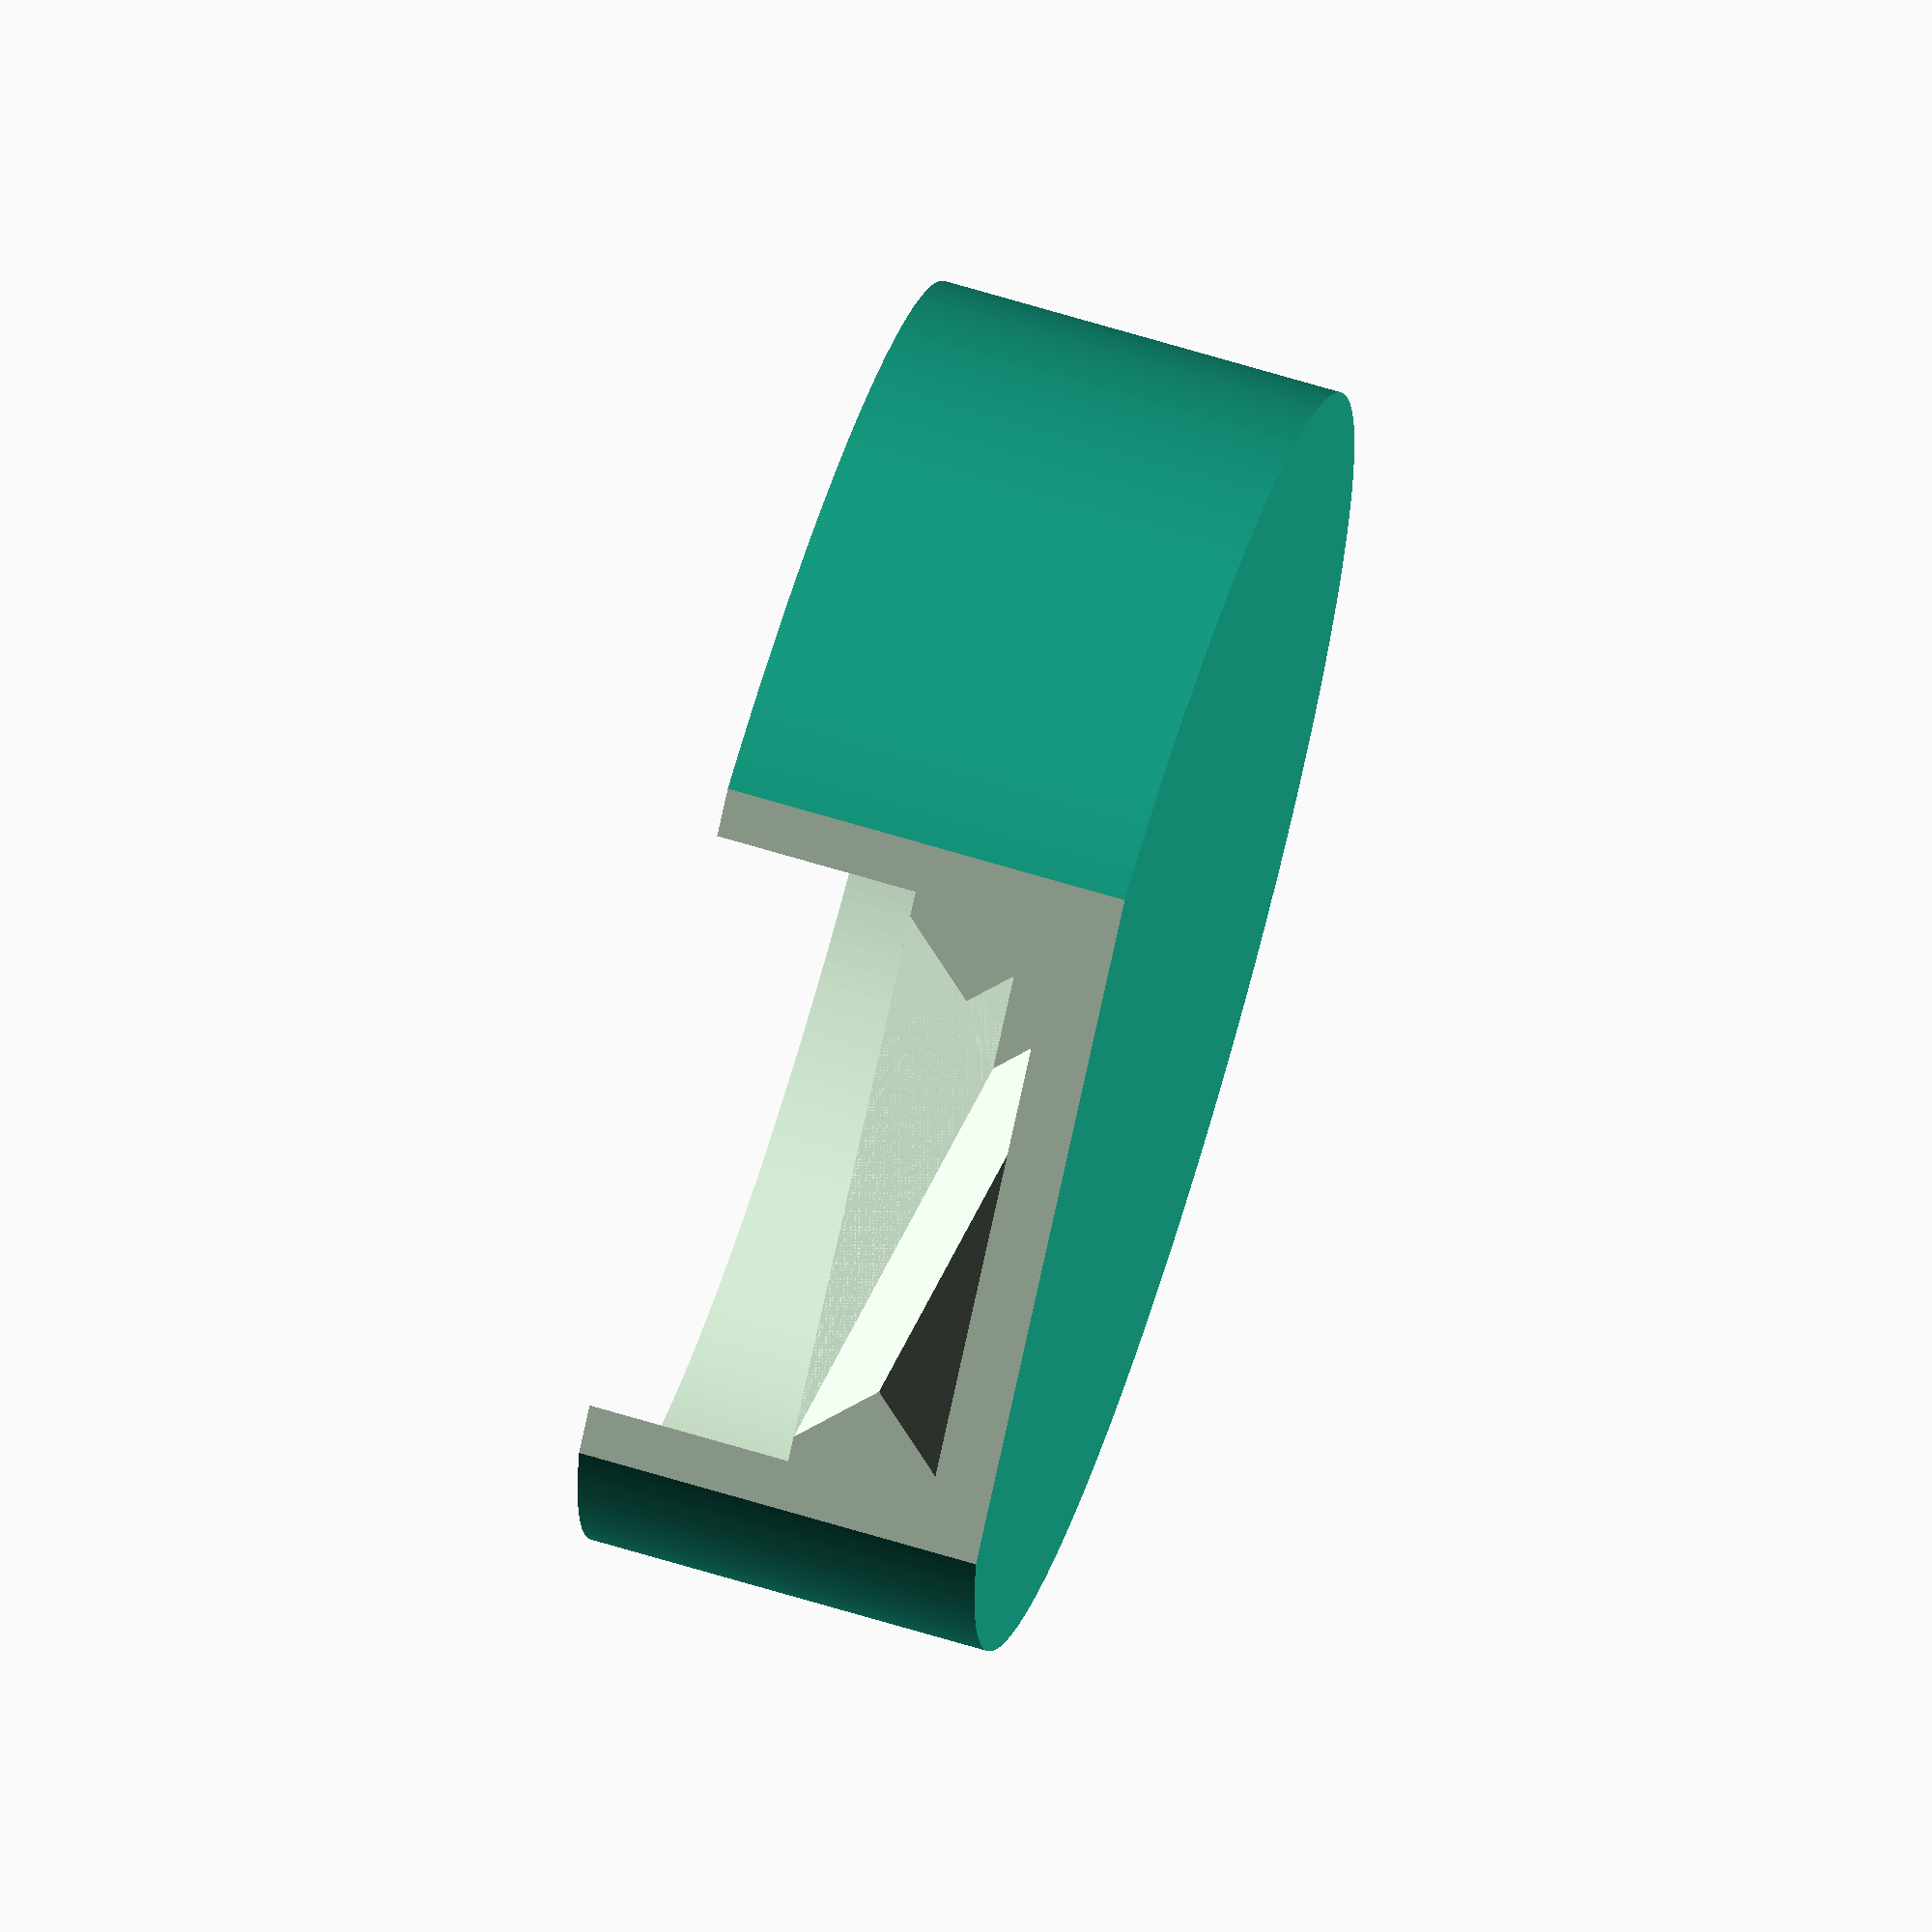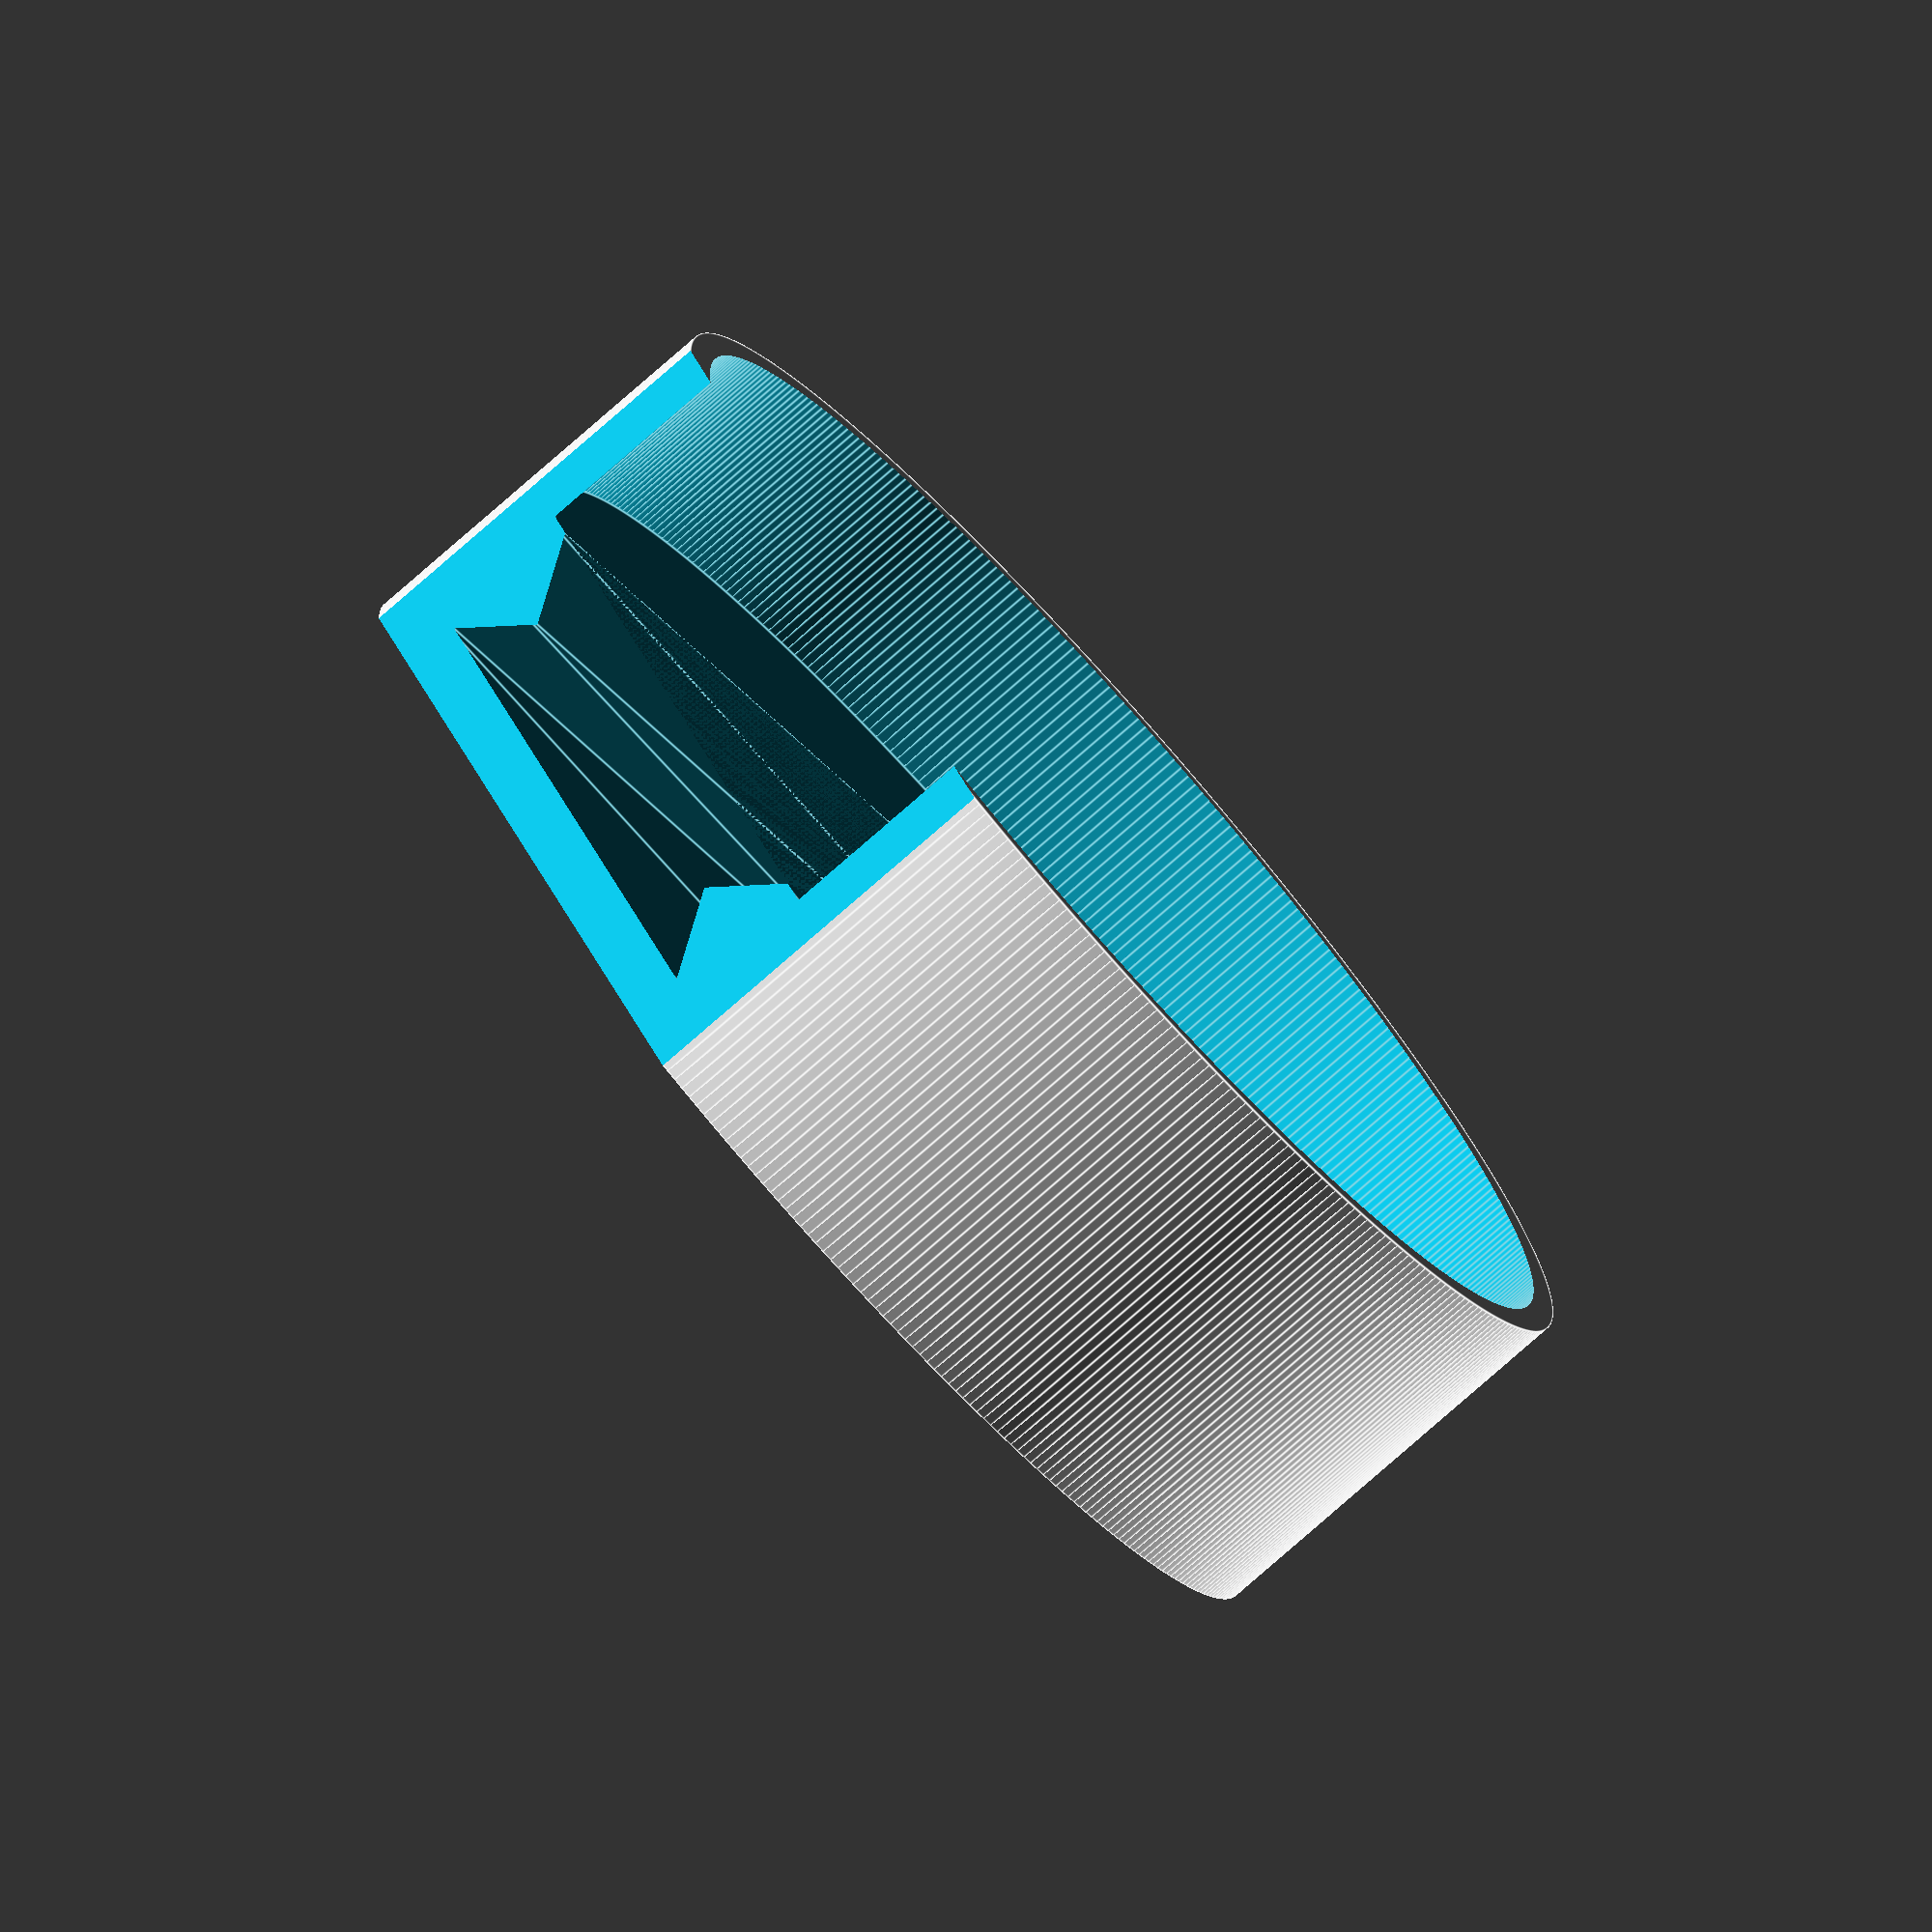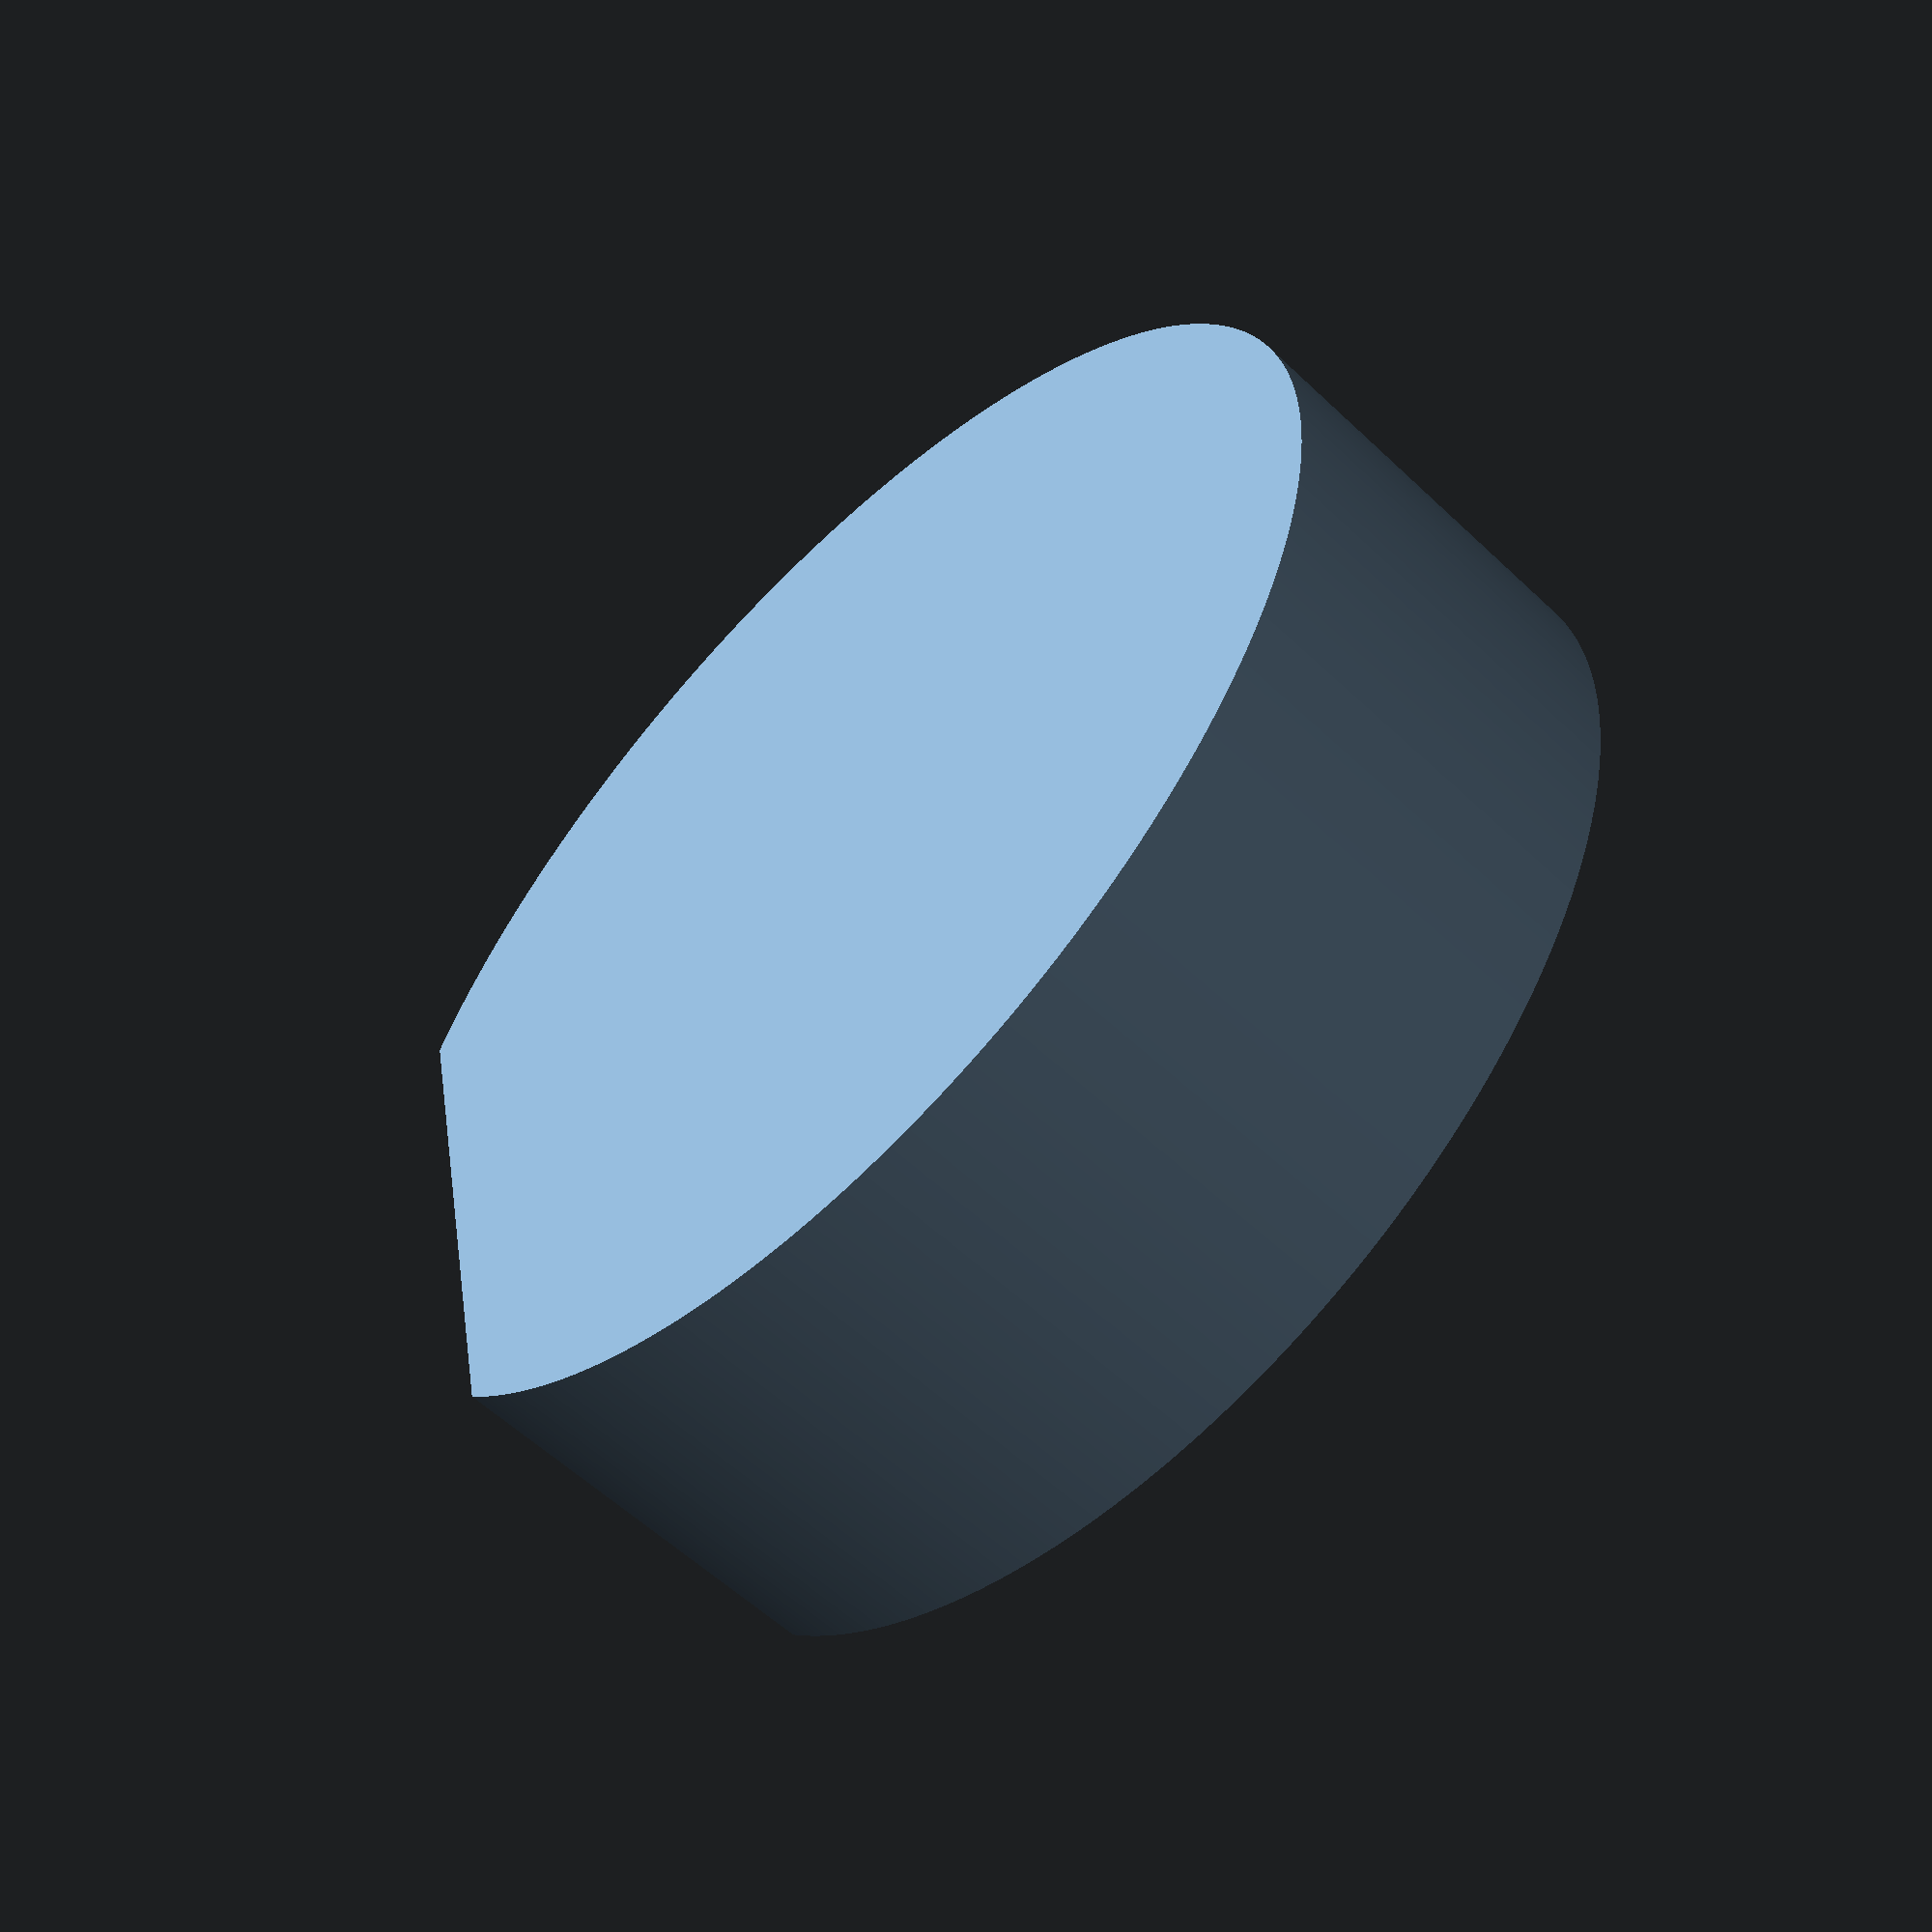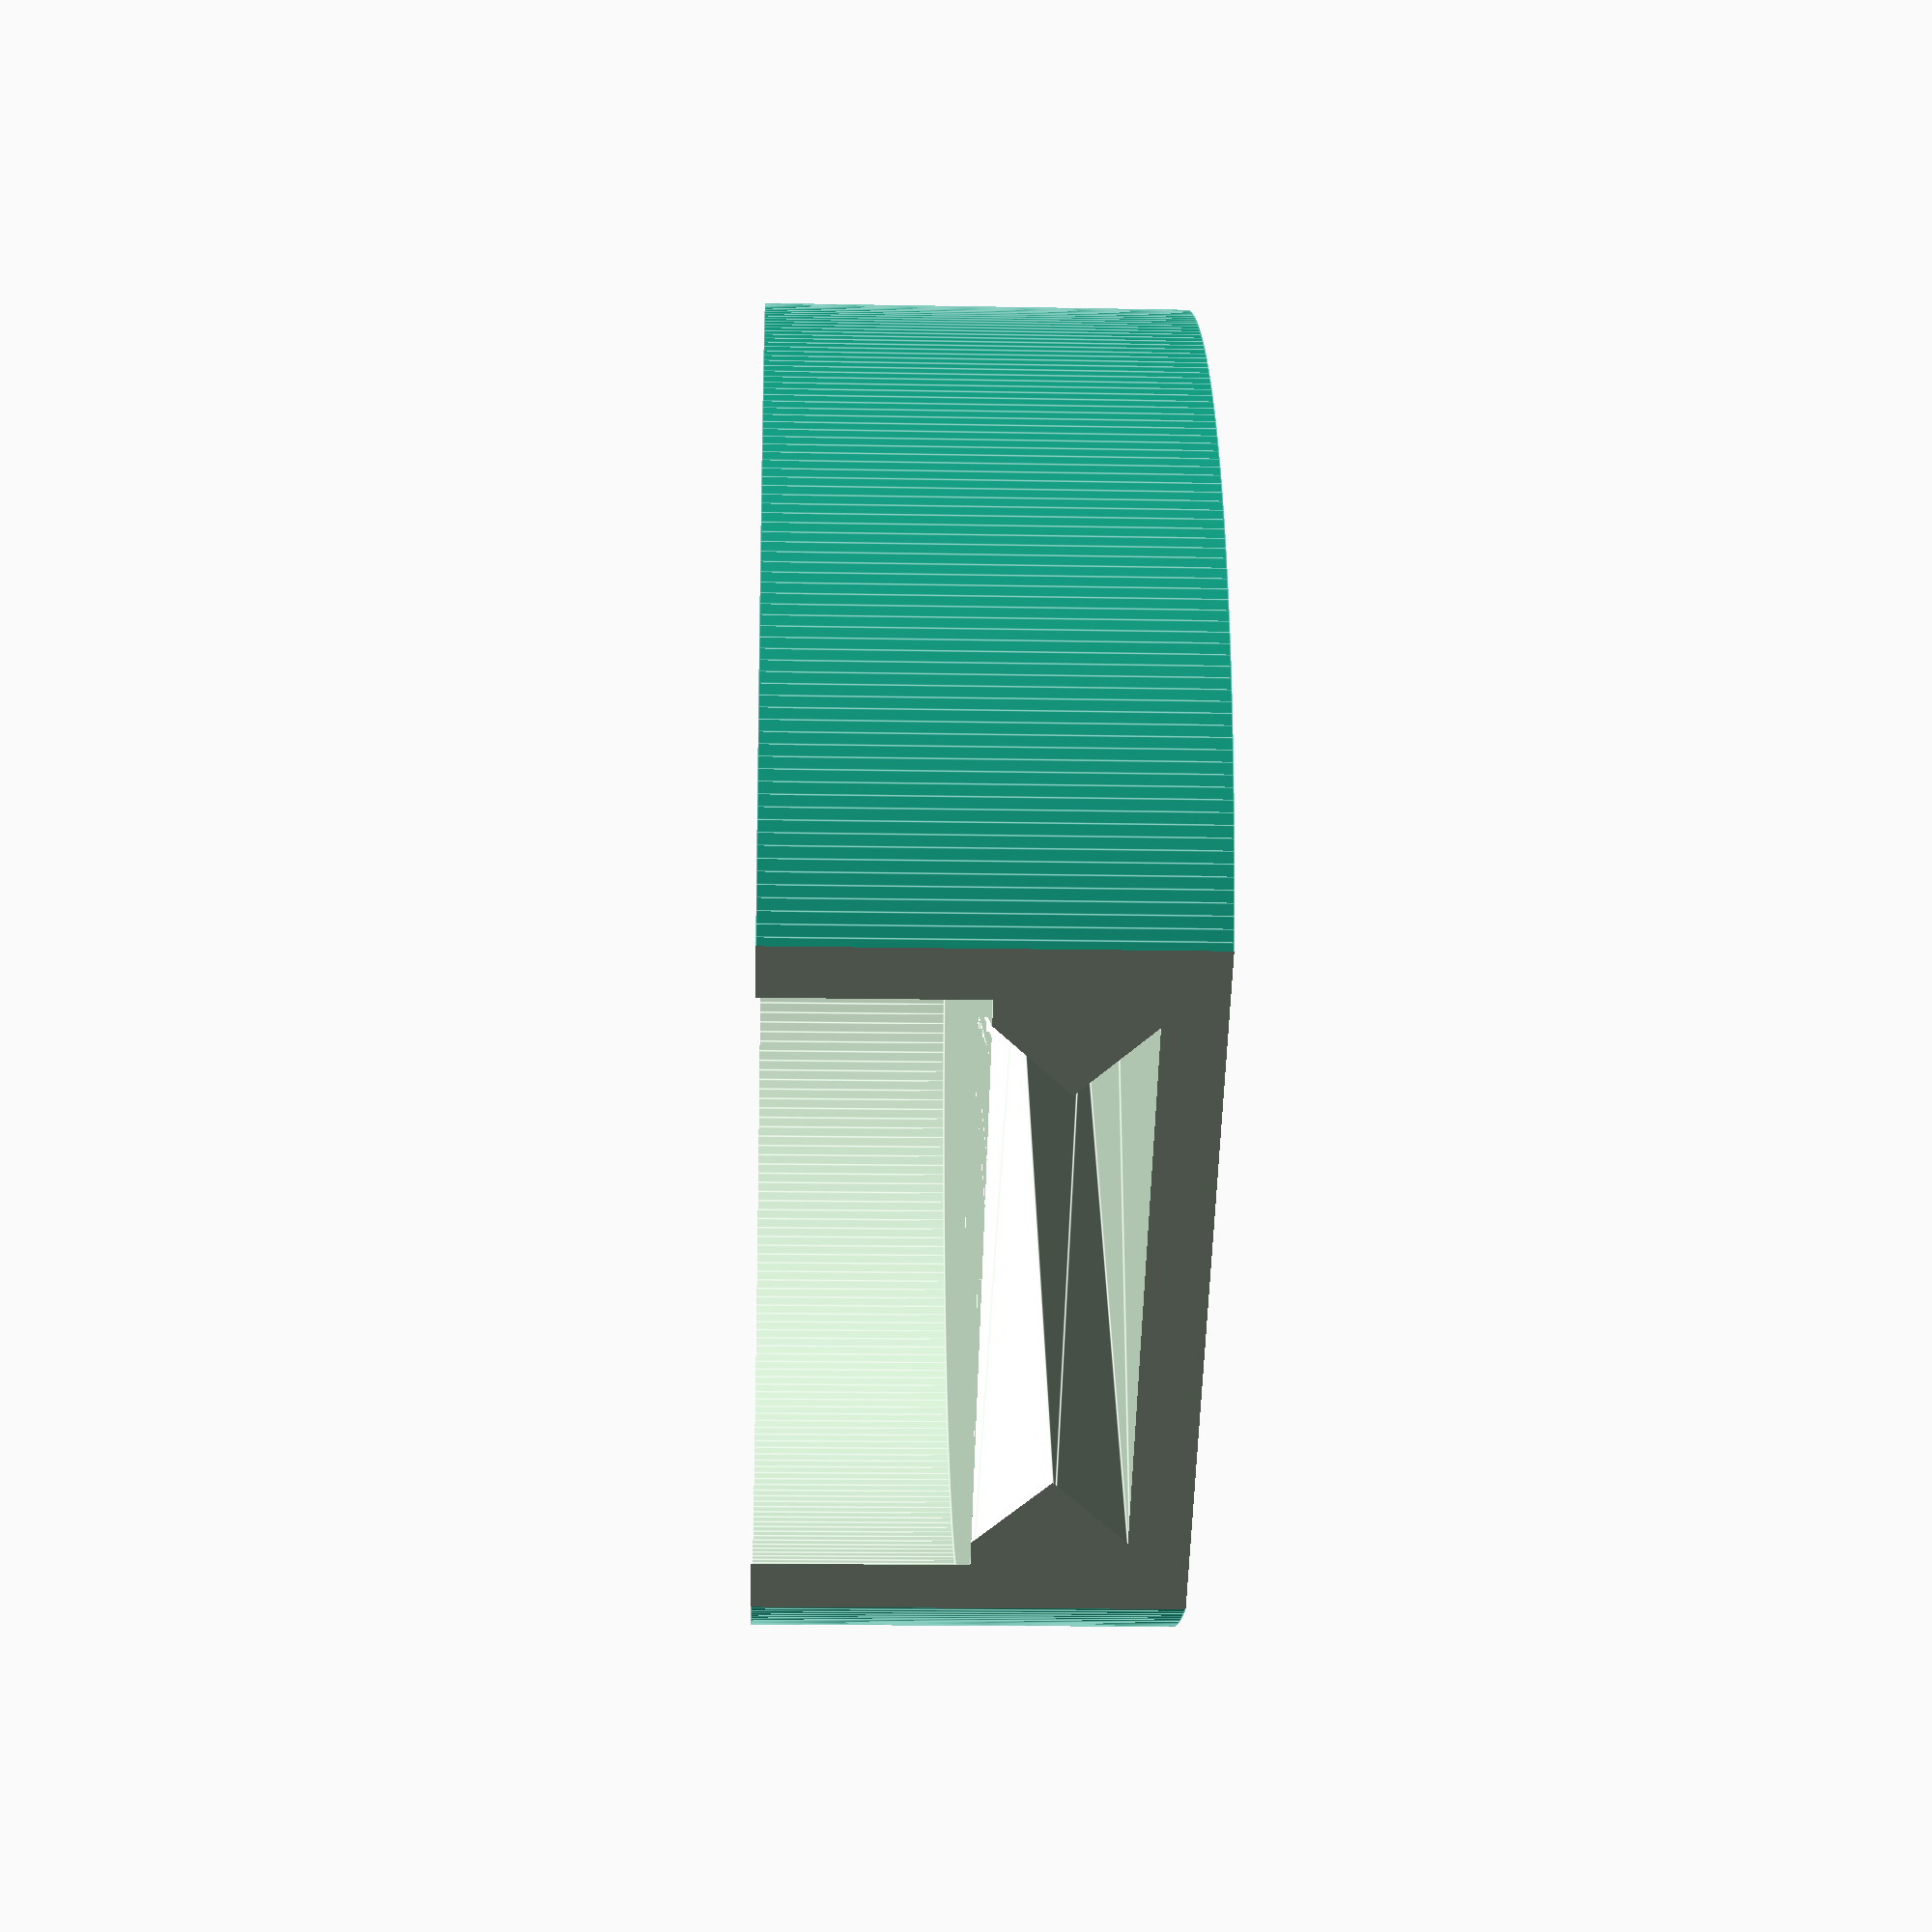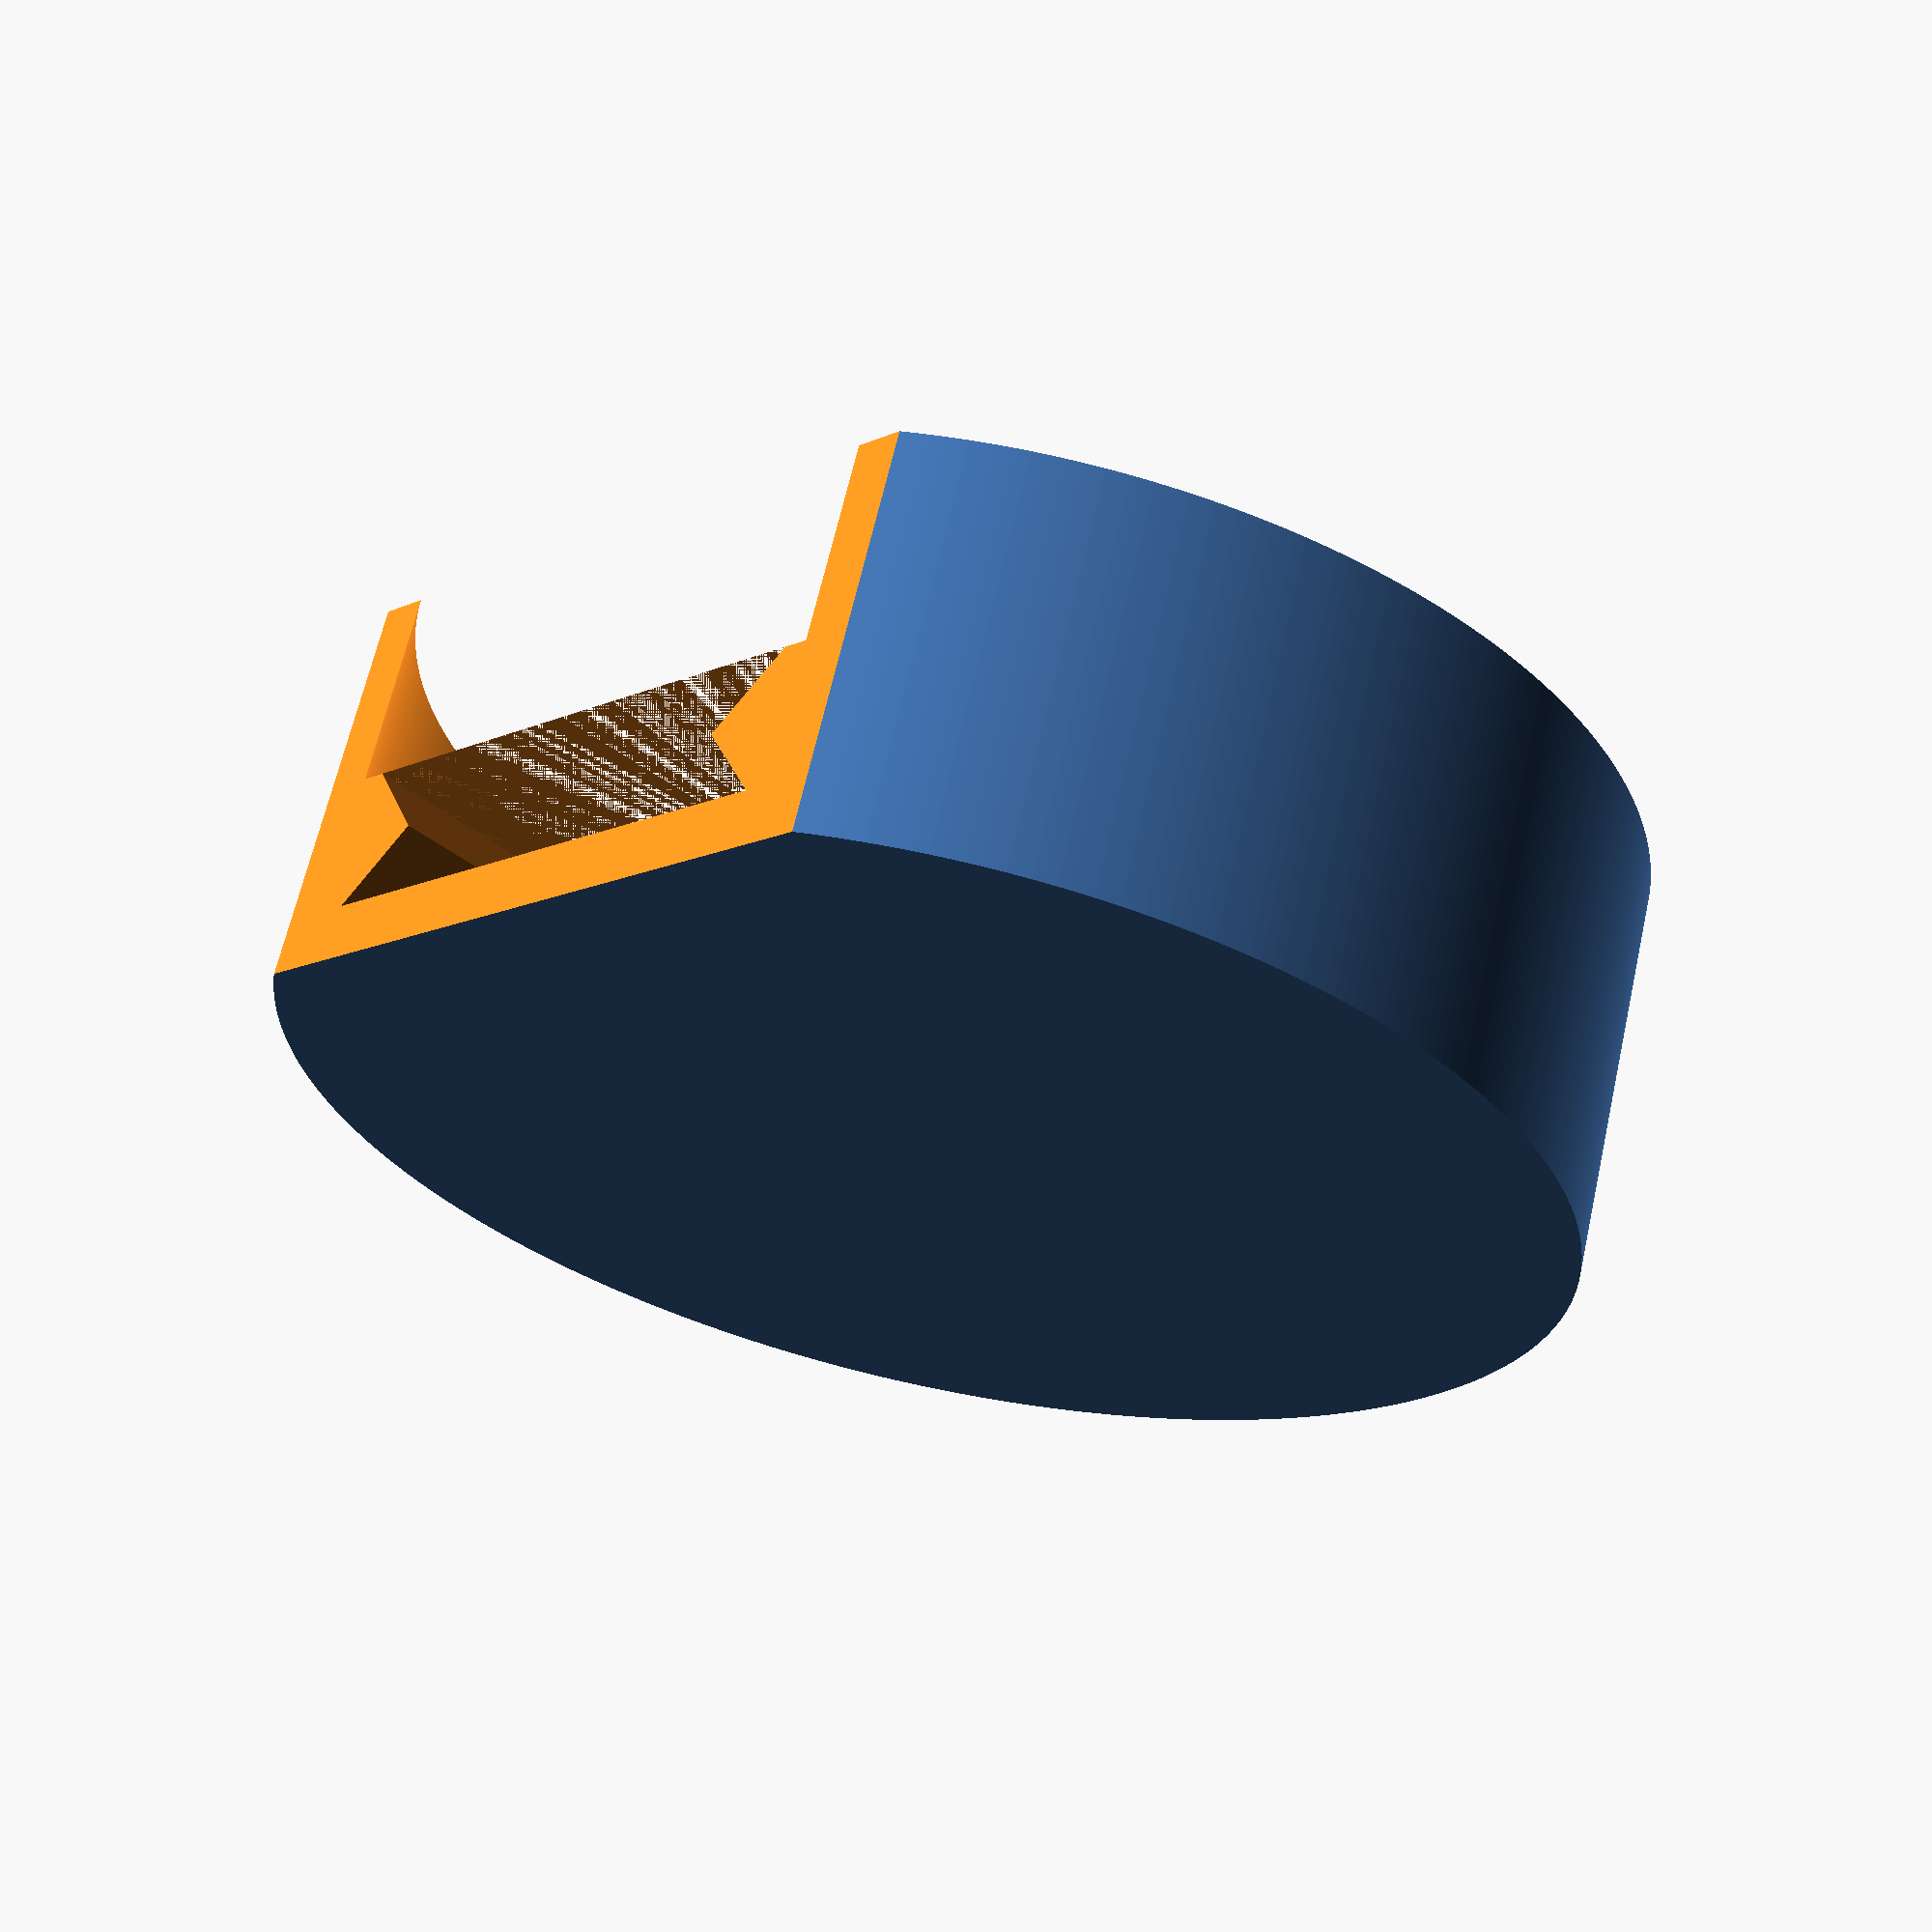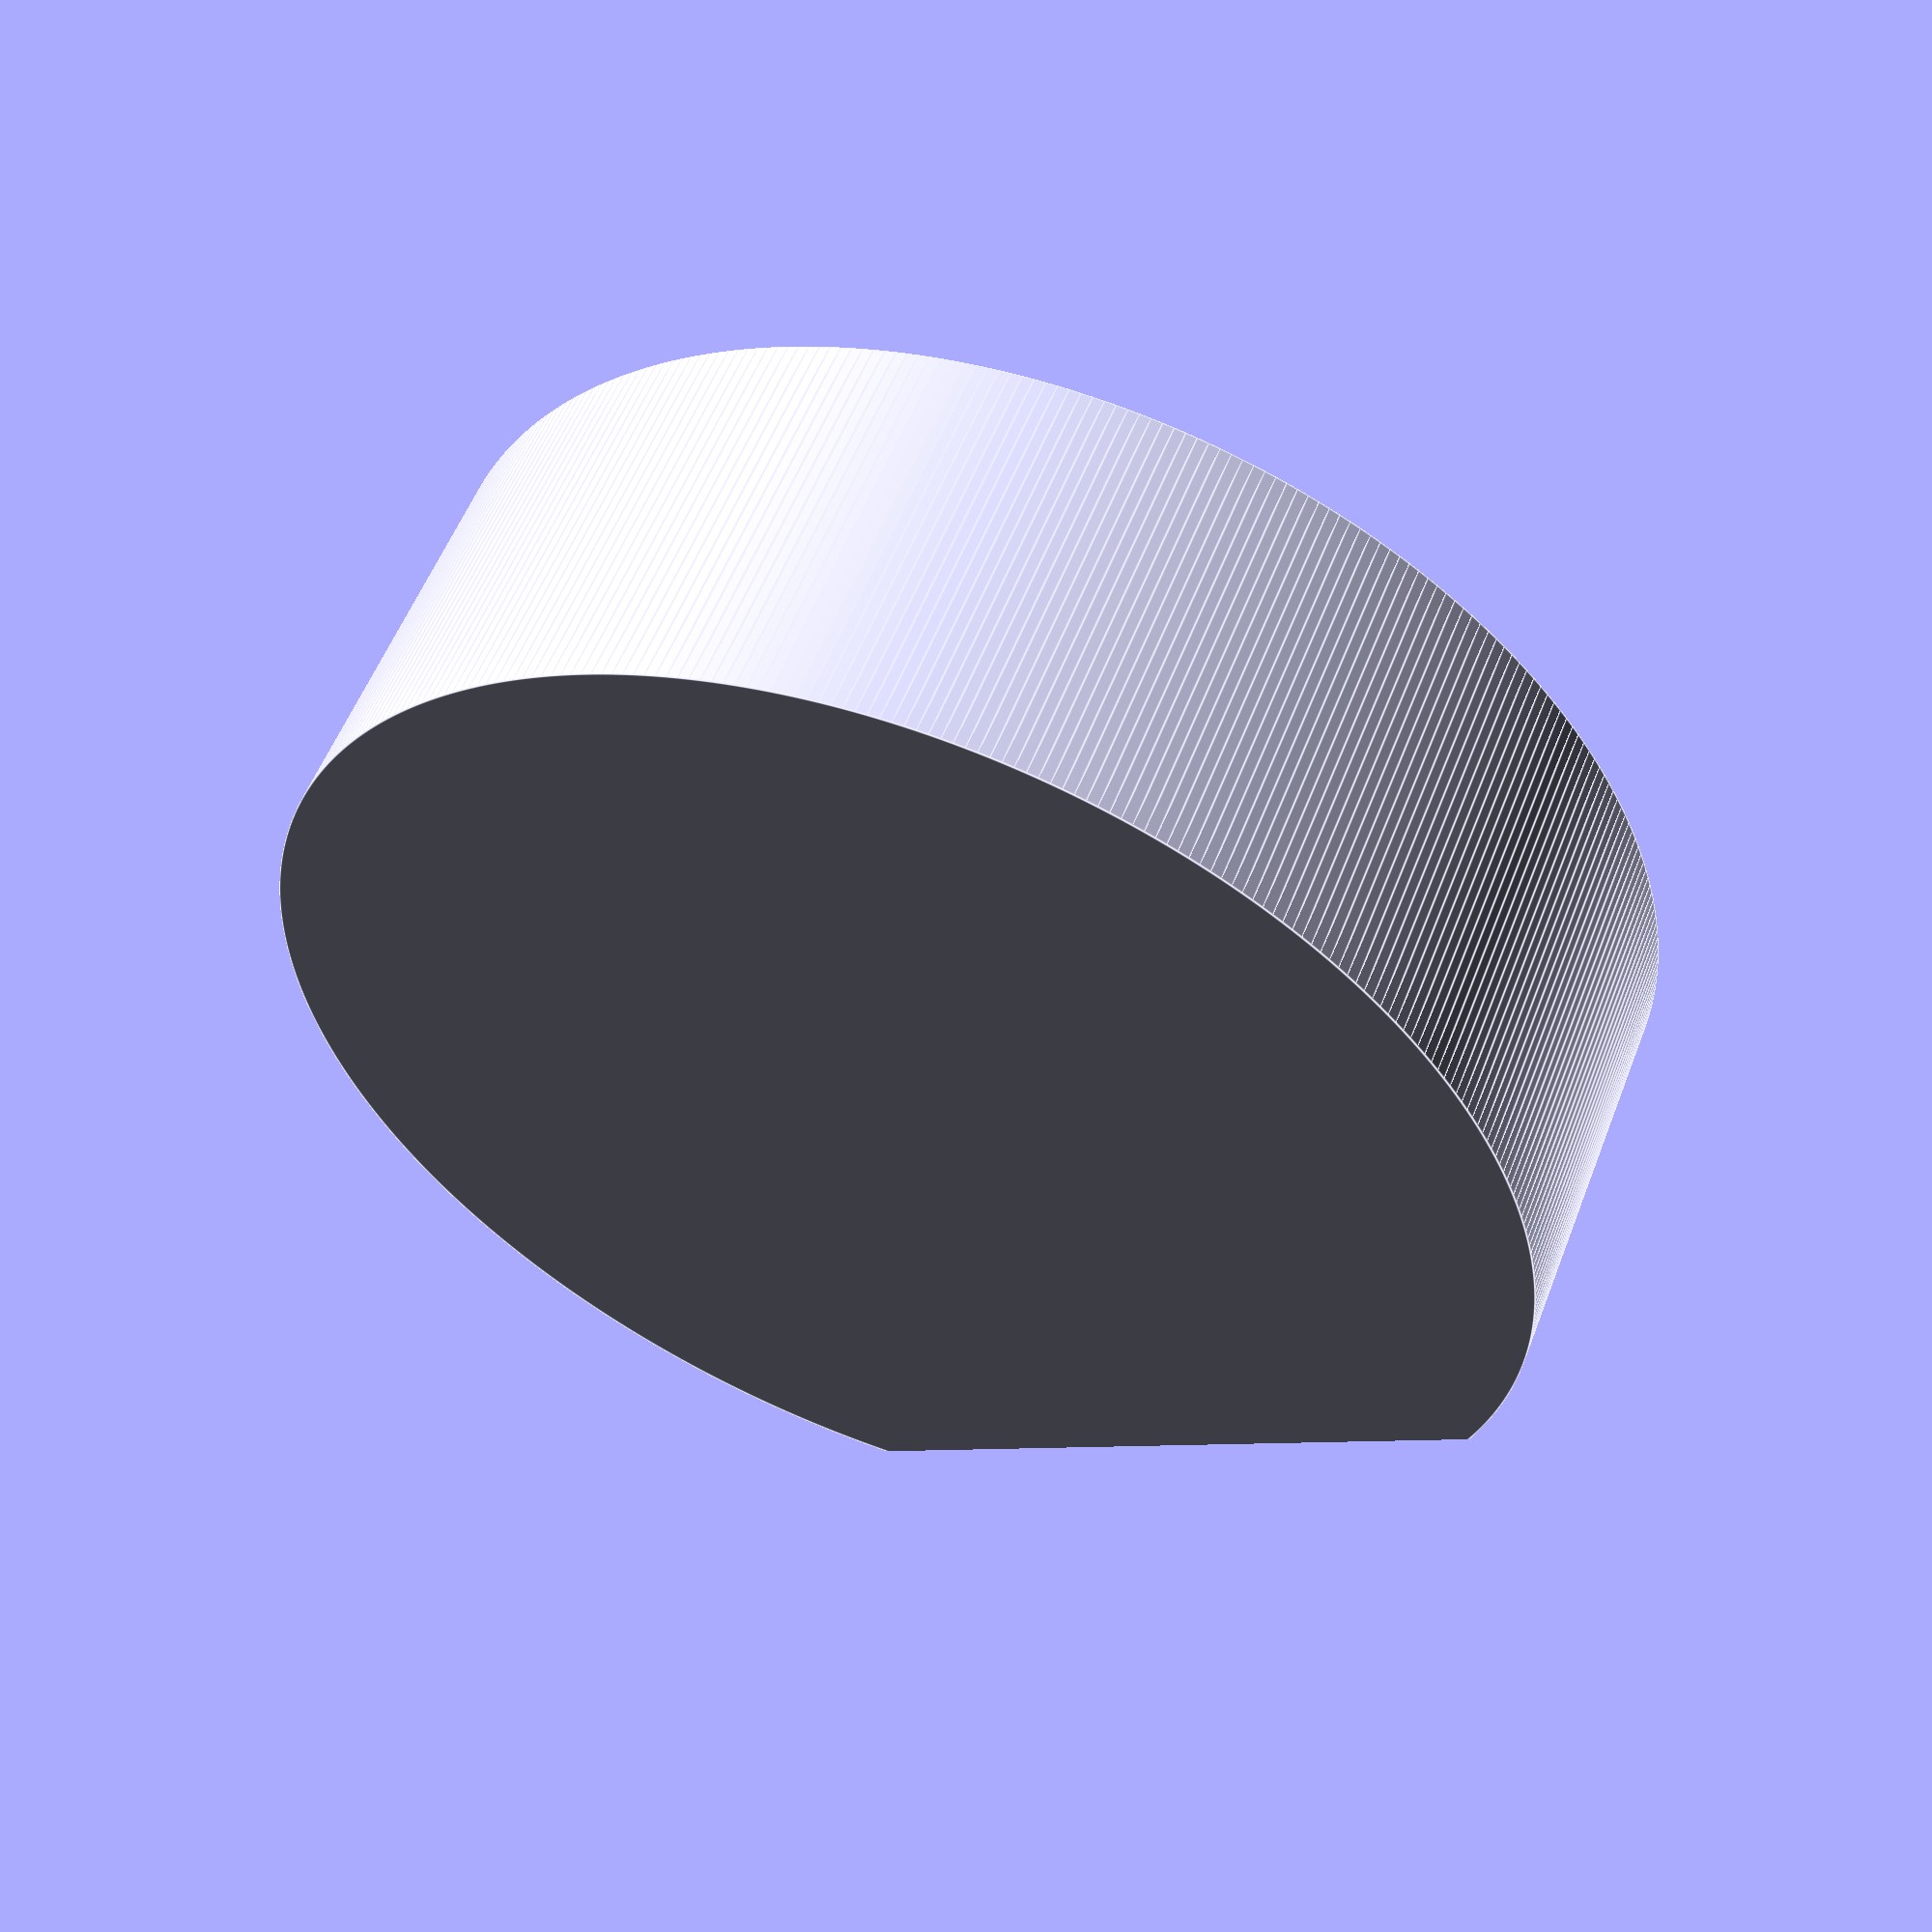
<openscad>
$outside_width = 42.125/2; //Radius of outside wall (mm)

module reference_head($fn=360) {
    // reference stethoscope head as it was too complex to load into memory
    cylinder(h = 13, r = $outside_width);

    translate([20, 0, 5])
    rotate(a = 90, v = [0, 1, 0]){
        cylinder(h = 25, r = 5);
    }
}


module addon_holder($fn = 360){
    // addon_holder which is used to mount your addon
    difference(){
    cylinder(h = 14, r = $outside_width + 1);

    translate([23, 0, 5])
    cube([10, 50, 20], center = true);
    }
}

module keyway(width, height, waist, depth){
    // keyway is code to handle making a keyway to easily switch out addons

    rotate(a = 90, v = [0, 1, 0]){
        linear_extrude(height = depth, center = true)
        polygon(points = [
                [-width/2, -height/2],
                [0, -waist/2],
                [width/2, -height/2],
                [width/2, height/2],
                [0, waist/2],
                [-width/2, height/2]]
        );
    }
}


difference (){
    // Takes the difference between the reference head & the addon holder to get the right indentation
    translate([0, 0, -7]) {
      addon_holder();
    }
    translate([3, 0, -5/2]) {
        keyway(5, 20, 15, 30 + 3);
    }
    reference_head();

}

</openscad>
<views>
elev=112.3 azim=137.4 roll=73.1 proj=o view=solid
elev=77.8 azim=145.3 roll=311.3 proj=o view=edges
elev=237.2 azim=191.3 roll=314.6 proj=p view=solid
elev=15.4 azim=49.4 roll=87.7 proj=p view=edges
elev=115.5 azim=134.8 roll=347.4 proj=p view=solid
elev=304.8 azim=124.1 roll=200.8 proj=p view=edges
</views>
